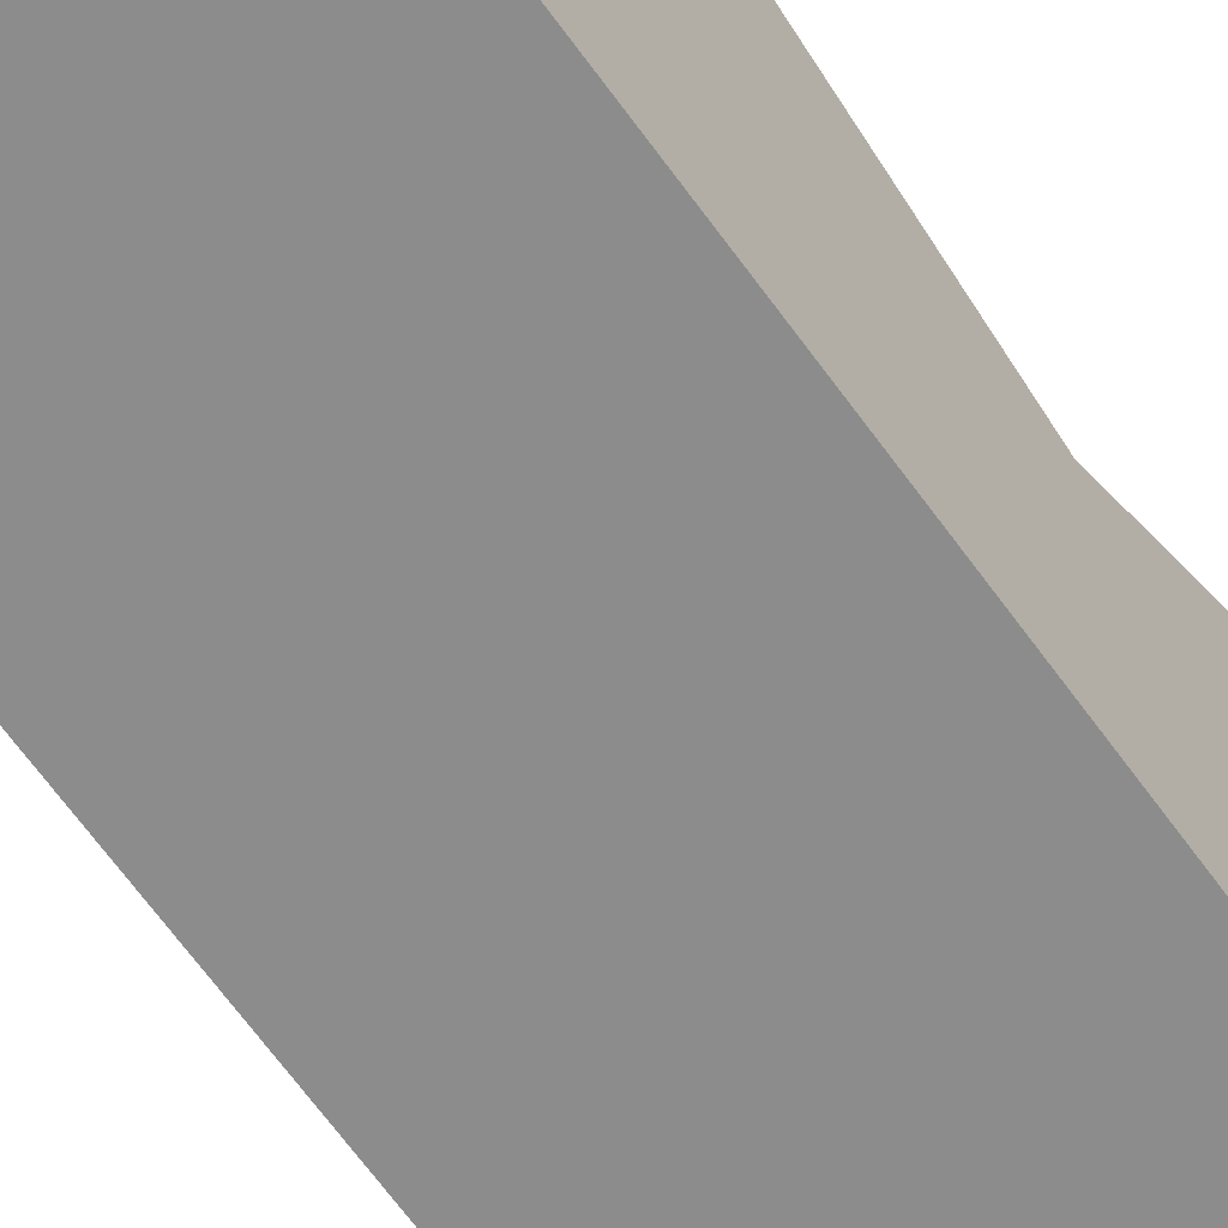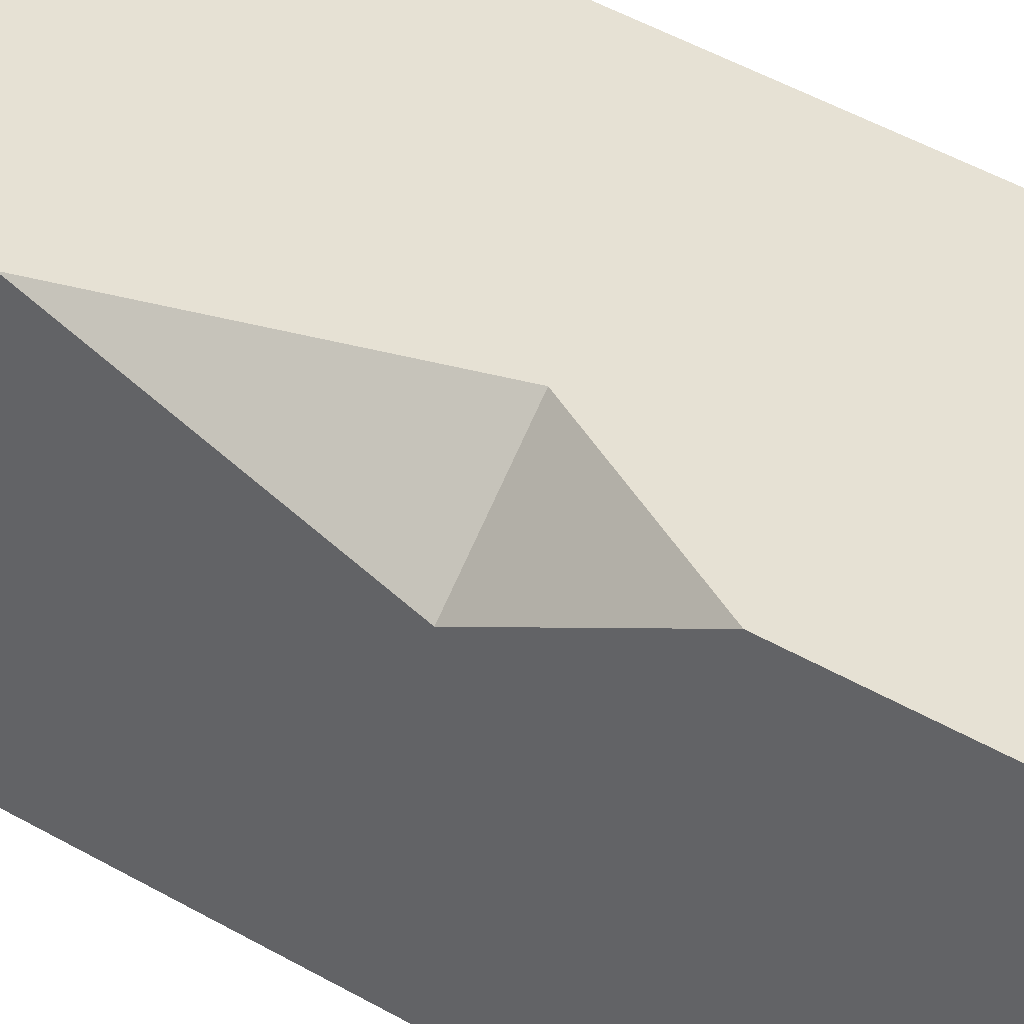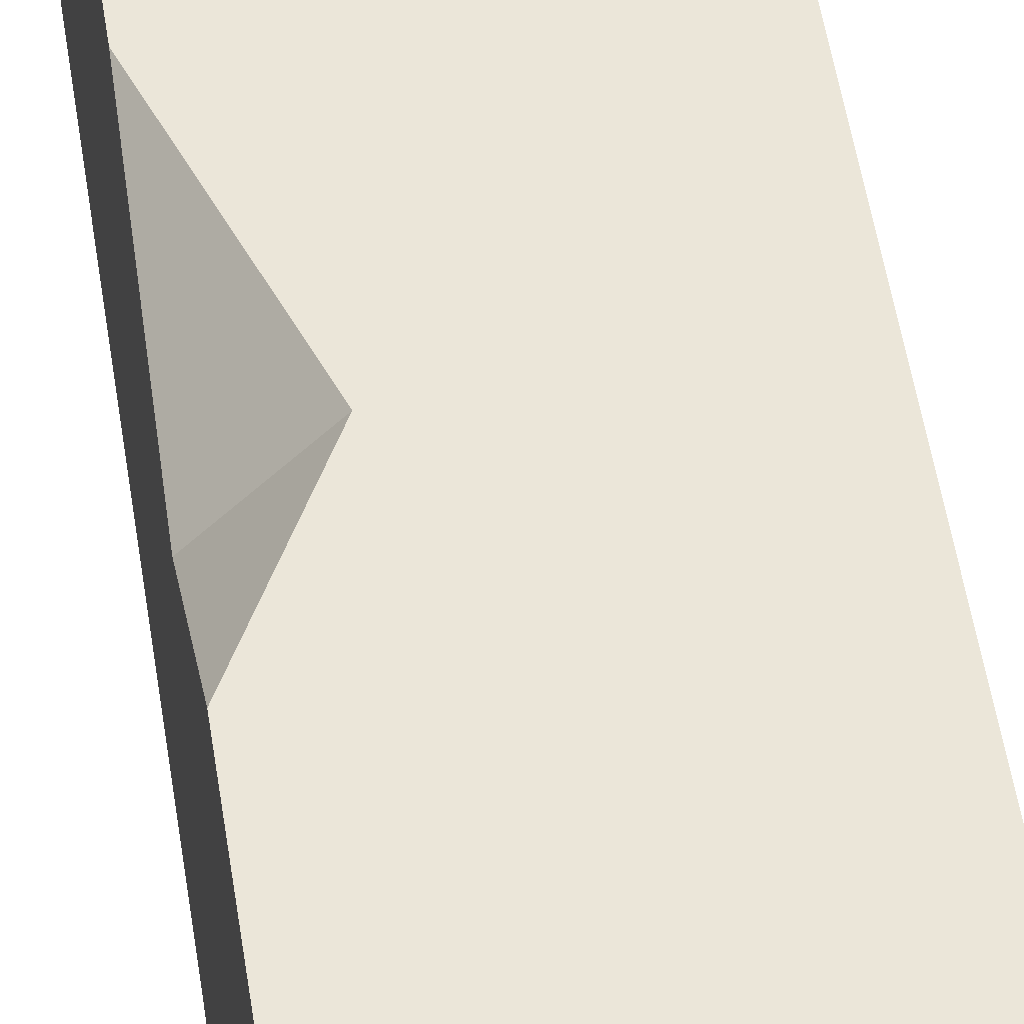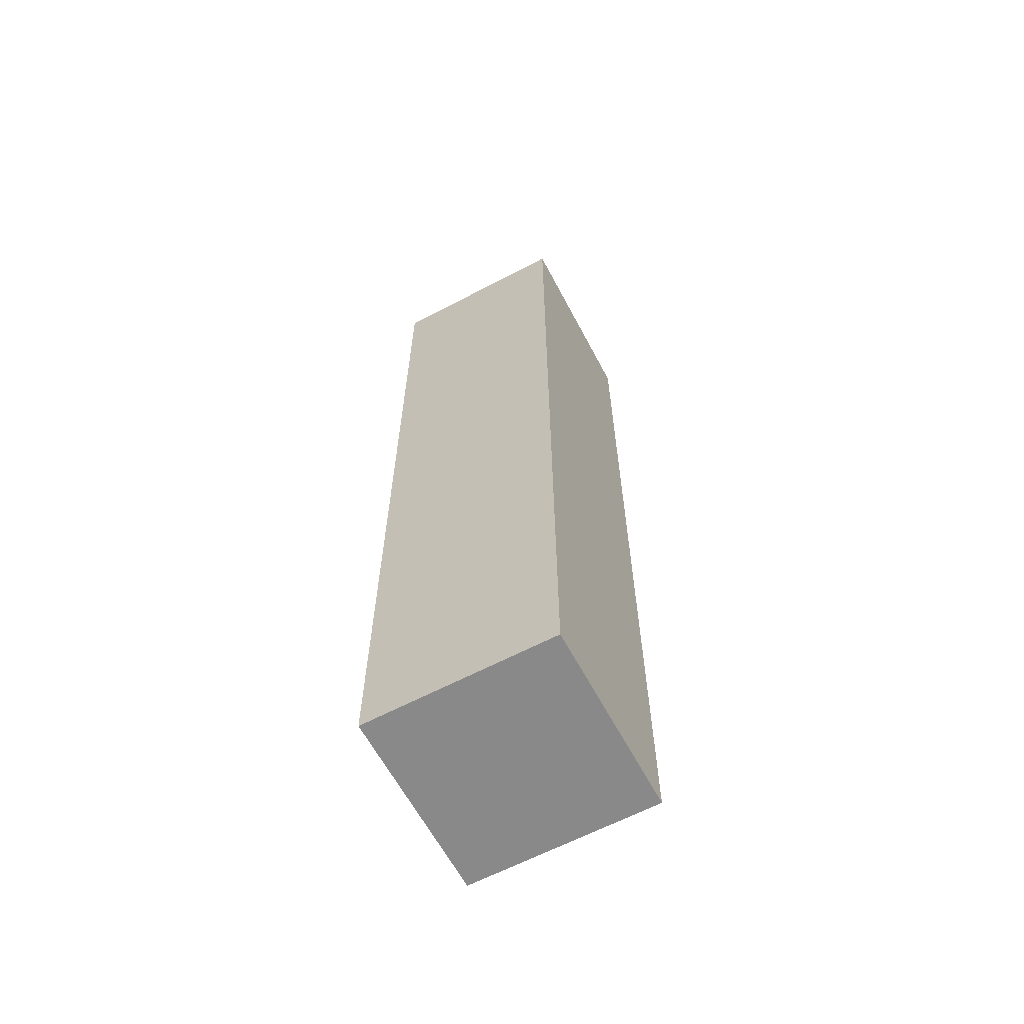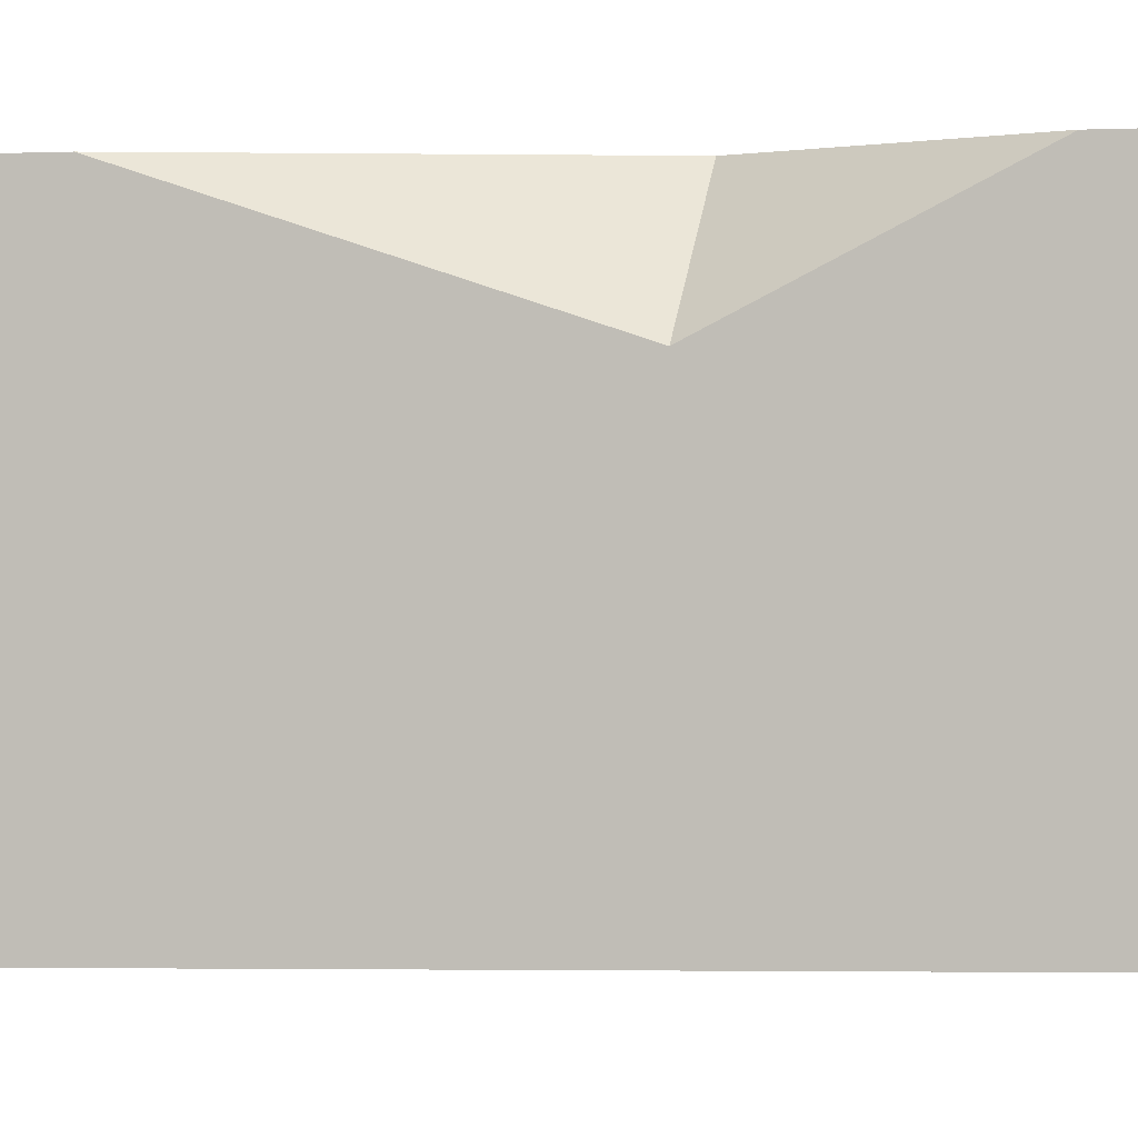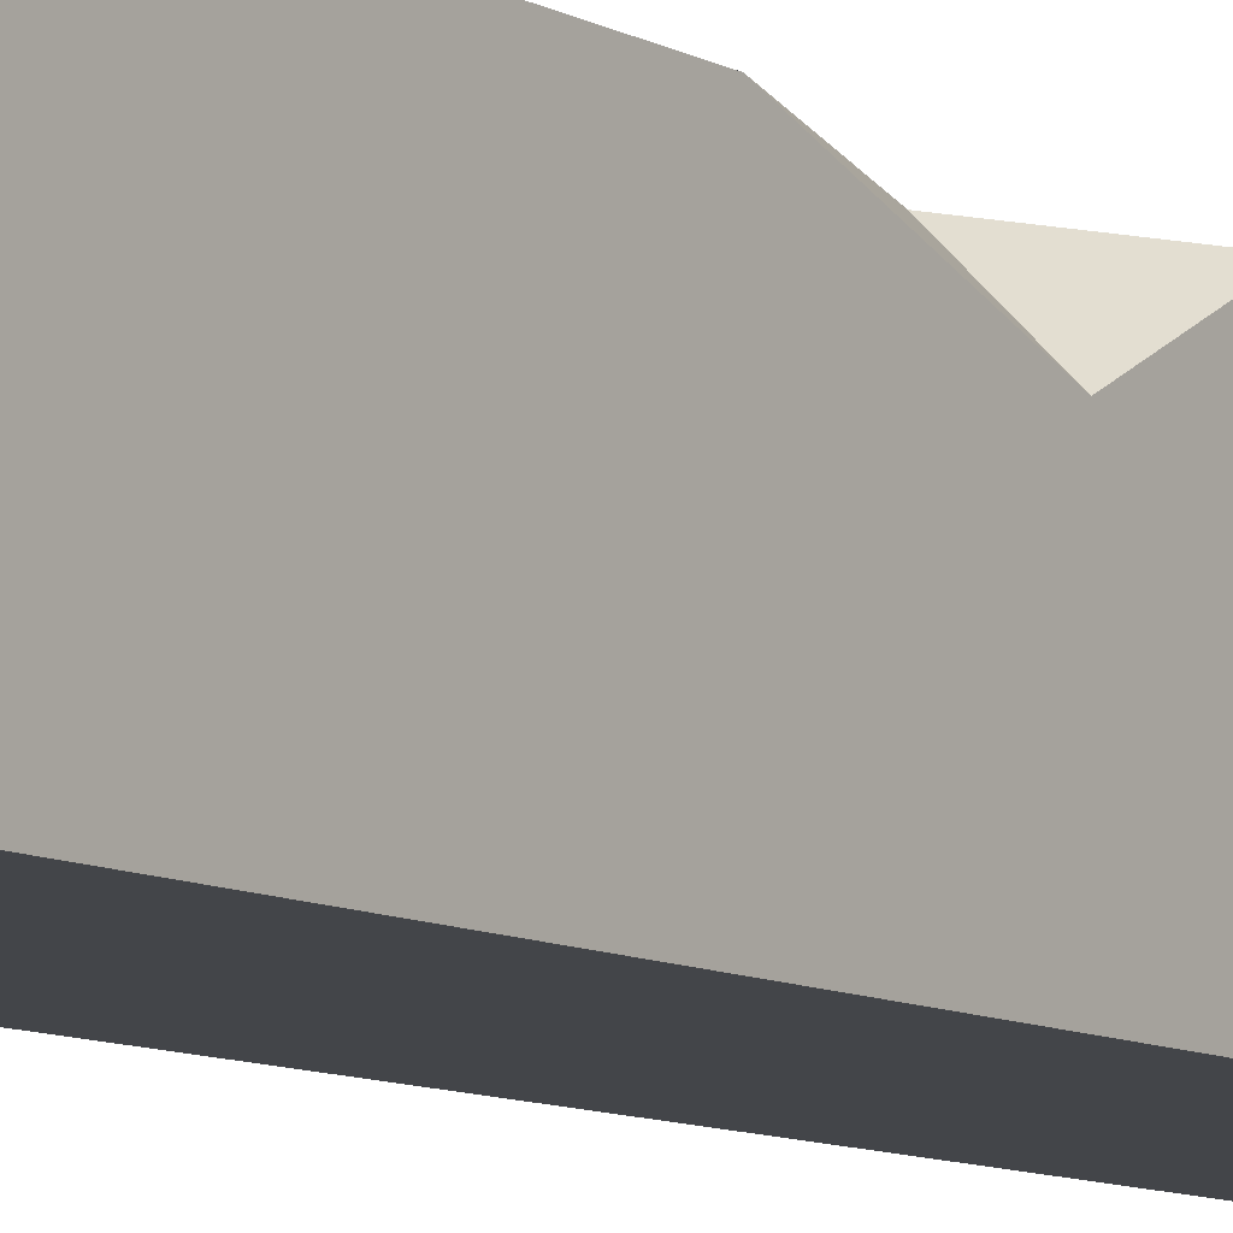
<metadata>
{"format":"obj","ext":"obj","renderer":"f3d","projection":"perspective","resolution":1024,"background":"white","views":[{"elev":-64.2,"azim":35.4,"up":"+Y"},{"elev":39.1,"azim":127.2,"up":"+Y"},{"elev":46.9,"azim":172.0,"up":"+Y"},{"elev":-63.2,"azim":-62.0,"up":"+Z"},{"elev":-1.9,"azim":104.1,"up":"+Y"},{"elev":-8.7,"azim":33.6,"up":"+Y"}]}
</metadata>
<code>
o object1
g object1
v -0.4 0.1 0.1
v -0.45 0.1 -0.05
v -0.4 0.1 -0.15
v -0.4 0.1 -0.5
v -0.6 0.1 -0.5
v -0.6 0.1 0.5
v -0.4 0.1 0.5
v -0.4 0.05 -0.05
v -0.6 -0.1 0.5
v -0.4 -0.1 0.5
v -0.6 -0.1 -0.5
v -0.4 -0.1 -0.5
f 3 4 5
f 2 5 6
f 6 7 1
f 6 1 2
f 2 3 5
f 8 2 1
f 10 7 9
f 7 6 9
f 12 10 11
f 10 9 11
f 11 9 5
f 9 6 5
f 11 5 12
f 5 4 12
f 12 4 3
f 10 12 8
f 8 1 10
f 1 7 10
f 12 3 8
f 8 3 2

</code>
